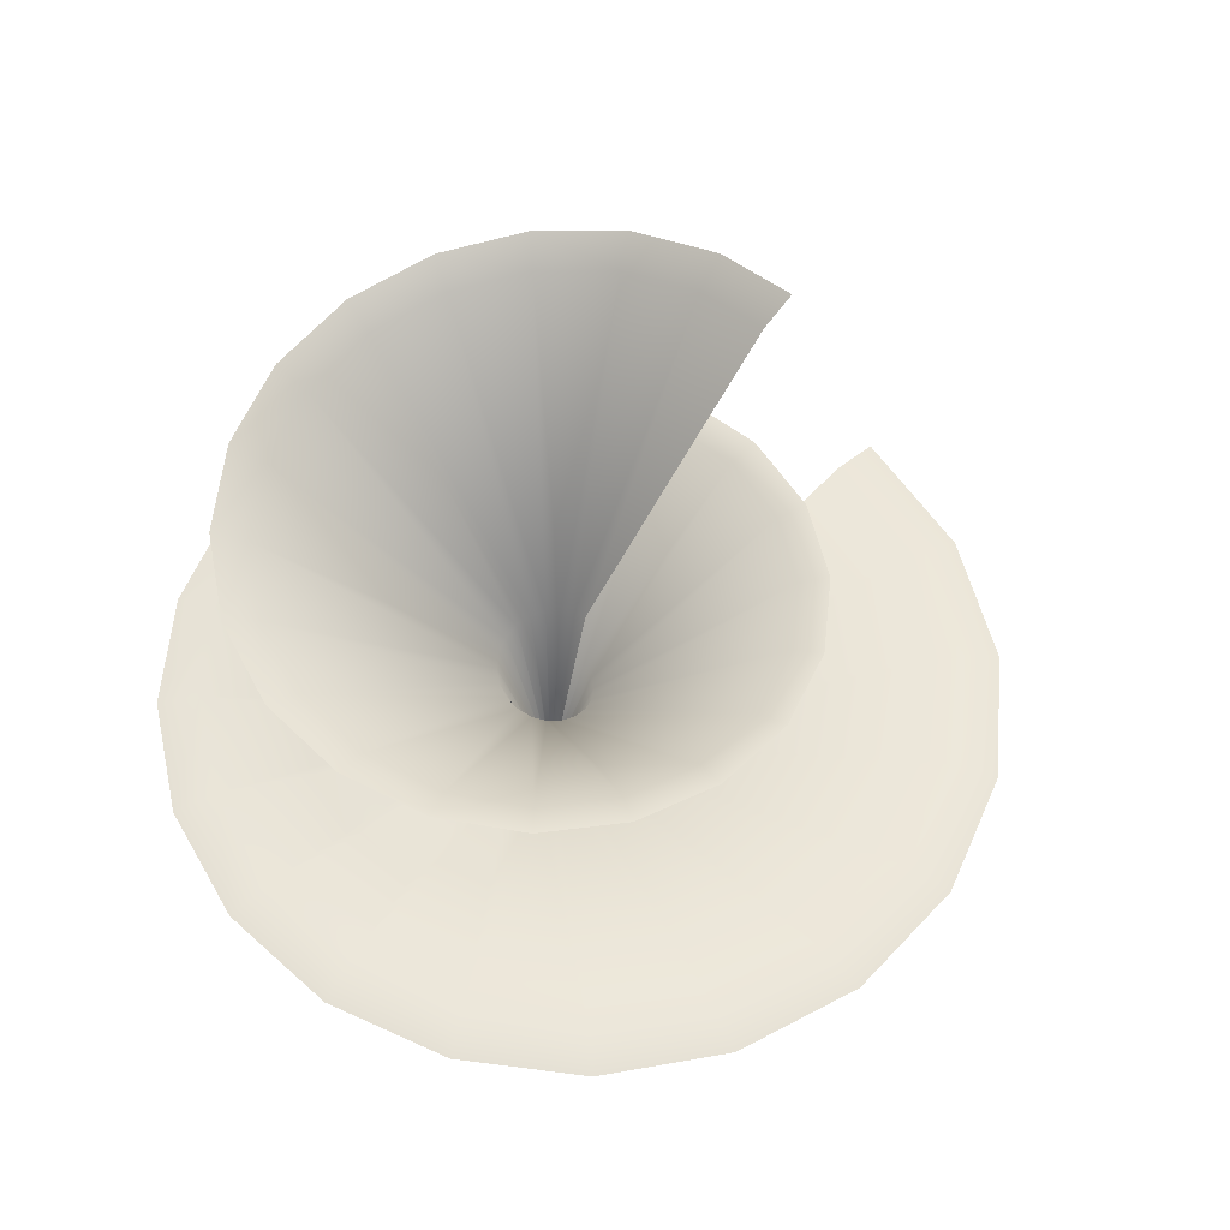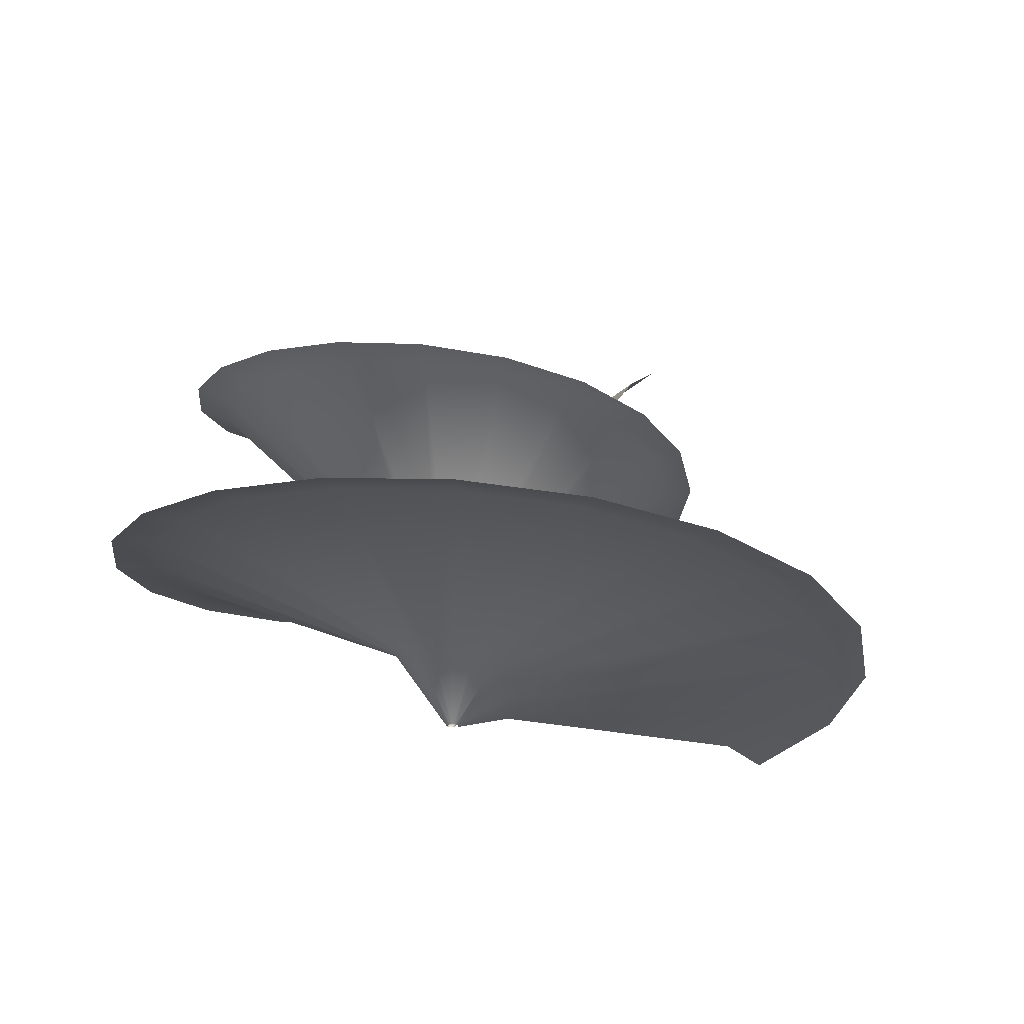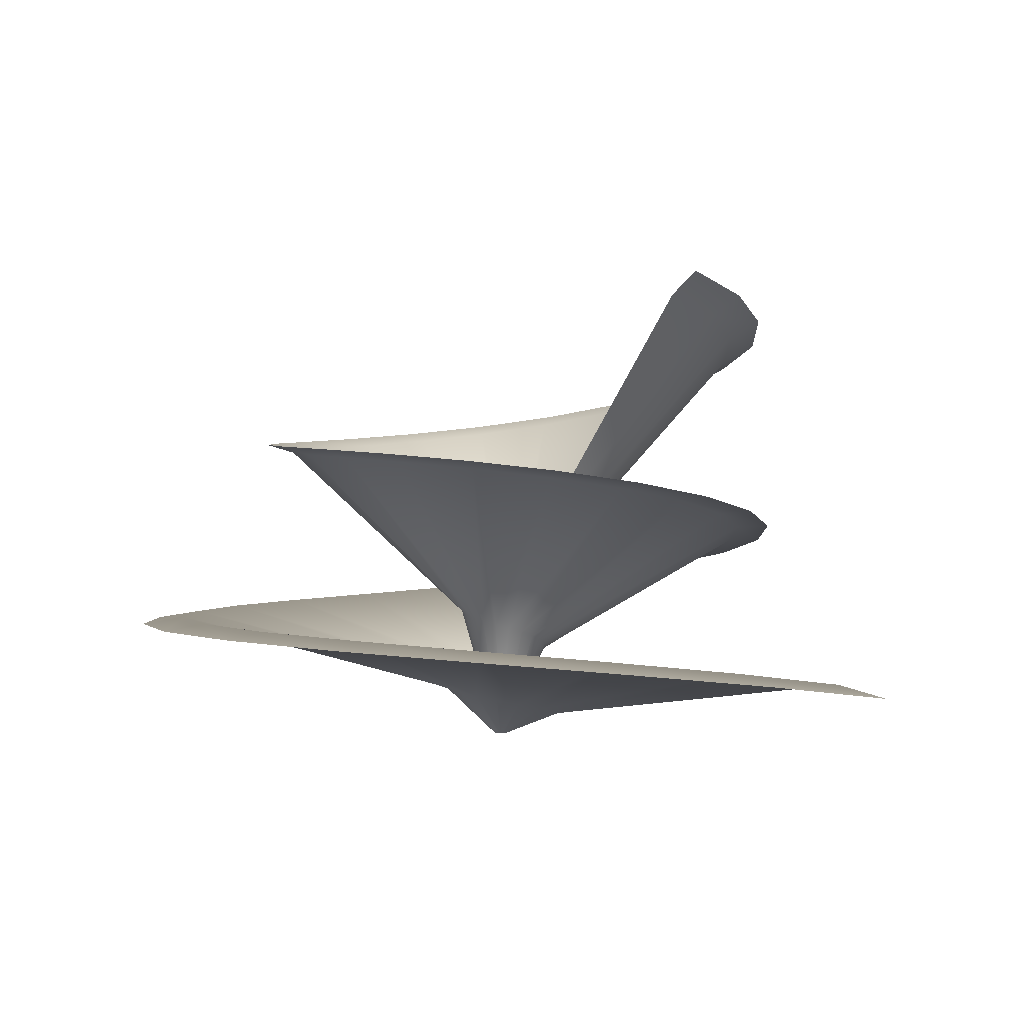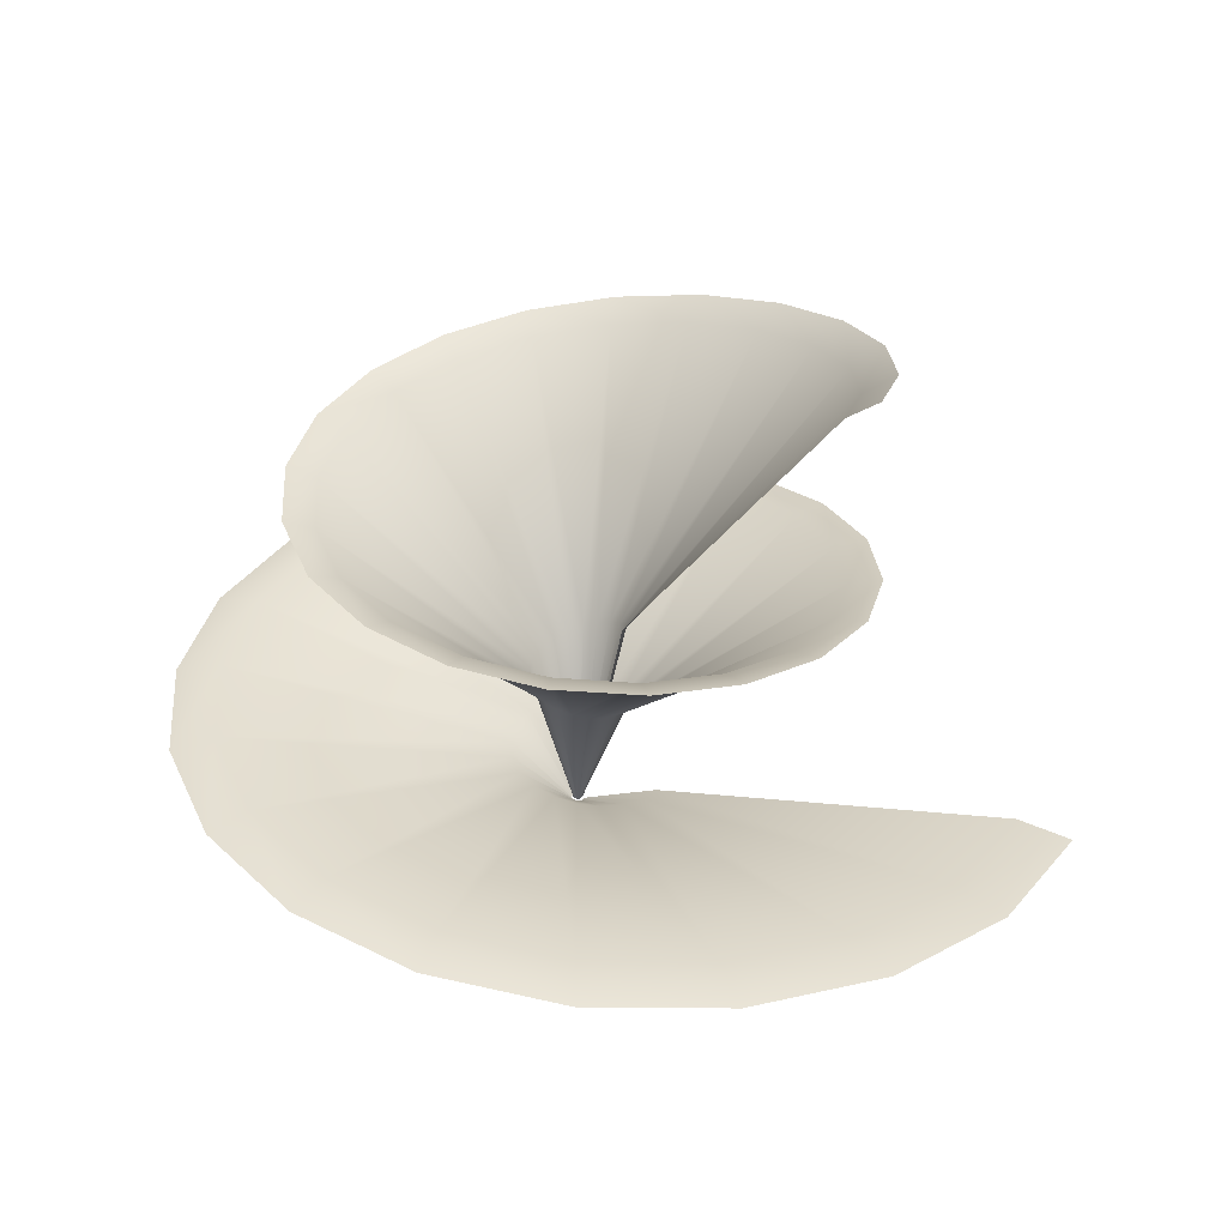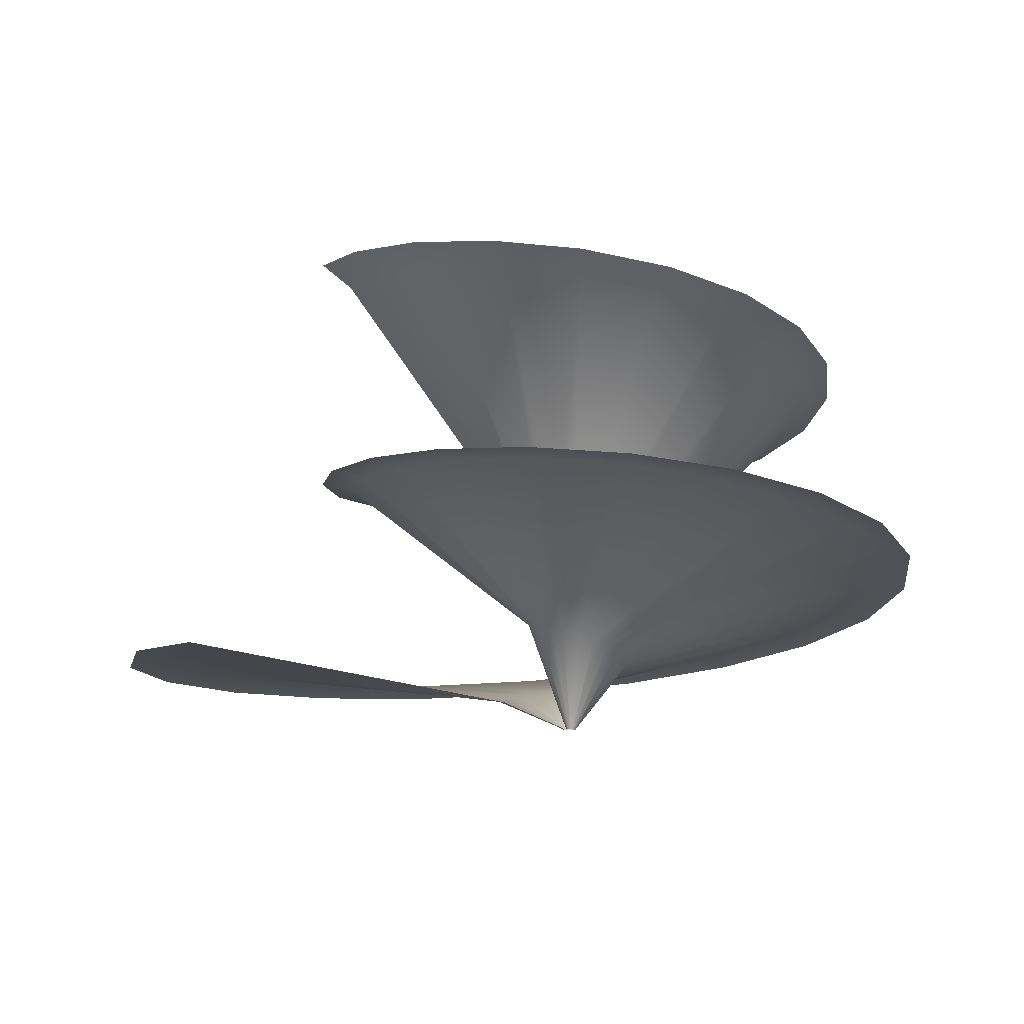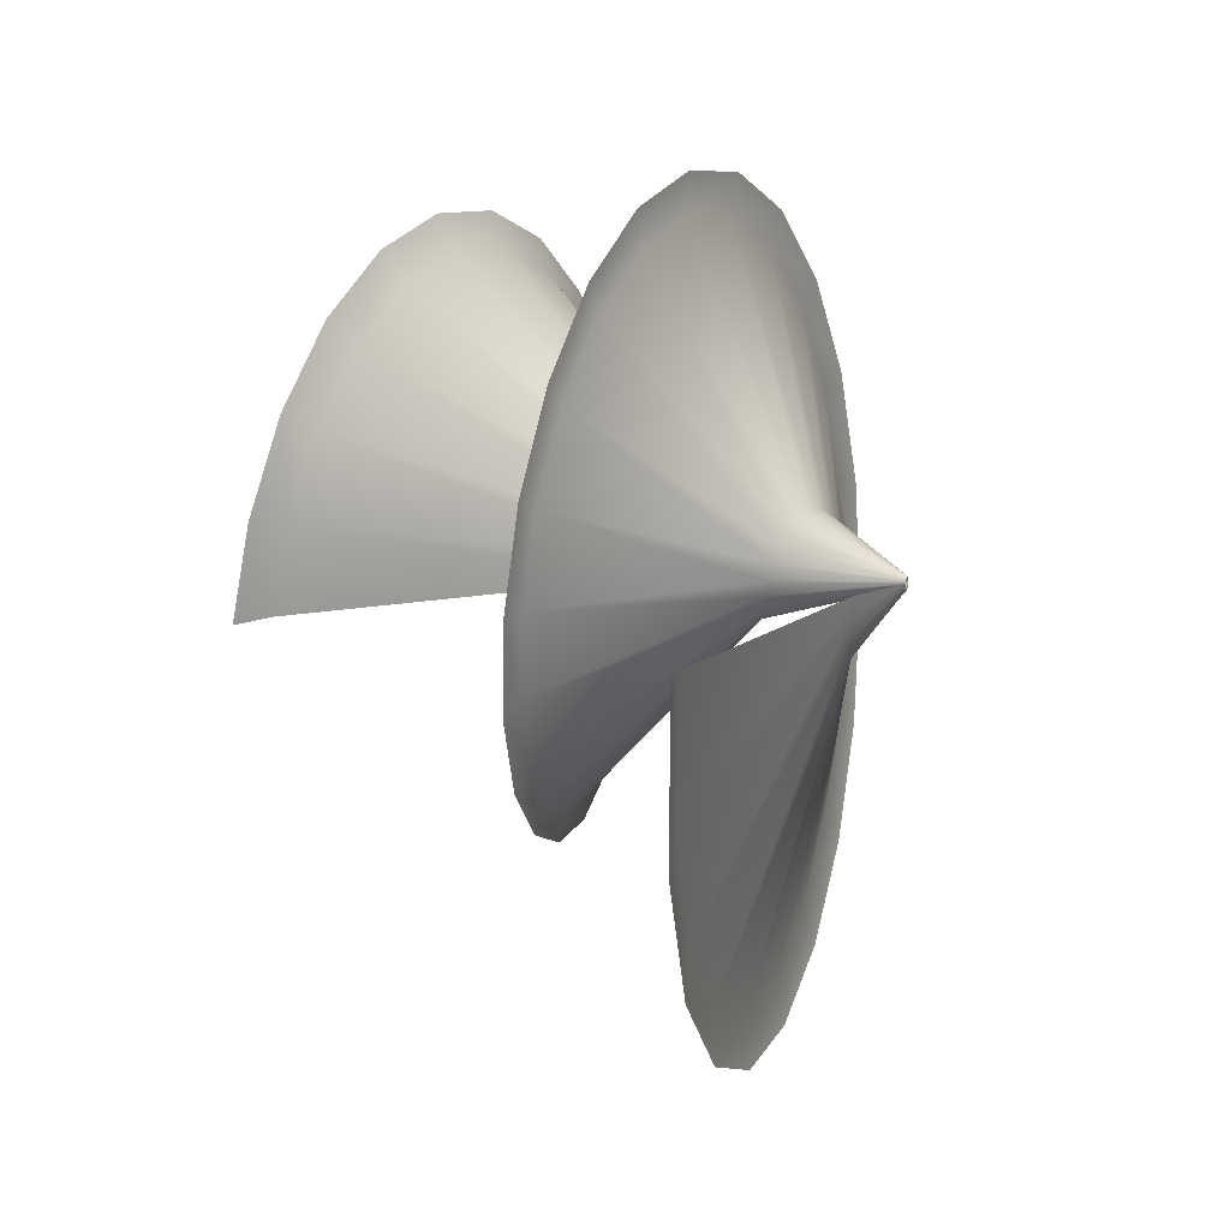
<metadata>
{"format":"obj","ext":"obj","renderer":"f3d","projection":"perspective","resolution":1024,"background":"white","views":[{"elev":57.1,"azim":-42.2,"up":"+Z"},{"elev":-21.4,"azim":-37.3,"up":"+Z"},{"elev":-4.3,"azim":41.4,"up":"+Z"},{"elev":31.4,"azim":19.5,"up":"+Z"},{"elev":-14.8,"azim":156.5,"up":"+Z"},{"elev":14.8,"azim":110.6,"up":"+Y"}]}
</metadata>
<code>
g meshSPMossSpiral
v 0.264 0.05423 0.434
v 0.2691 -0.02417 0.4472
v 0.24 -0.02297 0.4274
v 0.2355 0.04671 0.4152
v 0.2335 0.1312 0.4203
v 0.05102 -0.01515 0.1868
v 0.2084 0.1151 0.4026
v 0.1806 0.1948 0.4071
v 0.05019 -0.002223 0.1814
v 0.1614 0.1716 0.3905
v 0.1107 0.2386 0.3943
v 0.01205 -0.0123 -6.056e-09
v 0.01213 -0.01353 -6.056e-09
v 0.01157 -0.01109 -6.056e-09
v 0.04516 0.01047 0.1759
v 0.01074 -0.01009 -6.056e-09
v 0.03644 0.02095 0.1705
v 0.009644 -0.009402 -6.056e-09
v 0.09931 0.2105 0.3787
v 0.03111 0.2584 0.382
v 0.02492 0.02817 0.1654
v 0.008391 -0.009091 -6.056e-09
v 0.02853 0.2281 0.3673
v -0.05026 0.2524 0.37
v 0.01179 0.03143 0.1604
v 0.007112 -0.009185 -6.056e-09
v -0.04378 0.2228 0.3563
v -0.1253 0.2216 0.3584
v -0.00162 0.03045 0.1555
v 0.005932 -0.009669 -6.056e-09
v -0.1104 0.1955 0.3456
v -0.1866 0.1694 0.3471
v -0.01398 0.02537 0.1508
v 0.004968 -0.01049 -6.056e-09
v -0.1649 0.1491 0.3352
v -0.2284 0.1011 0.3362
v -0.02409 0.01676 0.1463
v 0.004311 -0.01156 -6.056e-09
v -0.2021 0.08835 0.3252
v -0.2468 0.02356 0.3256
v -0.03098 0.005502 0.1418
v 0.004021 -0.01278 -6.056e-09
v -0.2184 0.01945 0.3155
v -0.2402 -0.05555 0.3153
v -0.03402 -0.007278 0.1376
v 0.004124 -0.01403 -6.056e-09
v -0.2126 -0.05085 0.306
v -0.2095 -0.1285 0.3053
v -0.03294 -0.02032 0.1334
v 0.004608 -0.01518 -6.056e-09
v -0.1853 -0.1157 0.2967
v -0.1576 -0.1883 0.2955
v -0.02787 -0.03235 0.1293
v 0.005424 -0.01612 -6.056e-09
v -0.1392 -0.1689 0.2877
v -0.08962 -0.2291 0.2859
v -0.01932 -0.04221 0.1254
v 0.006493 -0.01676 -6.056e-09
v -0.07876 -0.2051 0.2788
v -0.01206 -0.2469 0.2765
v -0.008109 -0.04893 0.1215
v 0.007713 -0.01704 -6.056e-09
v -0.009826 -0.2209 0.2702
v 0.06766 -0.2396 0.2672
v 0.004678 -0.05186 0.1176
v 0.008966 -0.01692 -6.056e-09
v 0.06102 -0.2144 0.2616
v 0.1418 -0.2077 0.258
v 0.01782 -0.05066 0.1139
v 0.01013 -0.01642 -6.056e-09
v 0.1269 -0.1861 0.2532
v 0.203 -0.1538 0.2489
v 0.03004 -0.0454 0.1102
v 0.0111 -0.01557 -6.056e-09
v 0.1813 -0.1382 0.2448
v 0.245 -0.08269 0.2399
v 0.04013 -0.03652 0.1065
v 0.01176 -0.01445 -6.056e-09
v 0.2187 -0.07498 0.2365
v 0.2632 -0.0008235 0.2309
v 0.04706 -0.02479 0.1028
v 0.01204 -0.01317 -6.056e-09
v 0.2348 -0.002219 0.2282
v 0.2549 0.08406 0.2219
v 0.05005 -0.0113 0.0992
v 0.01191 -0.01183 -6.056e-09
v 0.2274 0.07322 0.2199
v 0.2201 0.1637 0.213
v 0.04869 0.002695 0.09557
v 0.01136 -0.01058 -6.056e-09
v 0.1965 0.144 0.2117
v 0.1611 0.2299 0.204
v 0.04295 0.01582 0.09195
v 0.01044 -0.009538 -6.056e-09
v 0.144 0.2028 0.2034
v 0.08274 0.2756 0.1949
v 0.03322 0.02674 0.08831
v 0.009203 -0.00882 -6.056e-09
v 0.07442 0.2434 0.1951
v -0.007993 0.2952 0.1859
v 0.0203 0.03427 0.08466
v 0.007776 -0.008512 -6.056e-09
v -0.006215 0.2609 0.1868
v -0.1026 0.2855 0.1767
v 0.005348 0.0375 0.08099
v 0.006288 -0.008665 -6.056e-09
v -0.09031 0.2522 0.1784
v -0.1918 0.2459 0.1675
v -0.01025 0.03589 0.07729
v 0.004886 -0.009287 -6.056e-09
v -0.1696 0.217 0.1699
v -0.2663 0.1789 0.1582
v -0.02496 0.02937 0.07356
v 0.003714 -0.01034 -6.056e-09
v -0.2358 0.1575 0.1613
v -0.3177 0.08975 0.1488
v -0.03723 0.01833 0.0698
v 0.002906 -0.01174 -6.056e-09
v -0.2815 0.07828 0.1527
v -0.3396 -0.01372 0.1393
v -0.04571 0.003632 0.066
v 0.002562 -0.01337 -6.056e-09
v -0.3009 -0.01368 0.1439
v -0.328 -0.1218 0.1297
v -0.04931 -0.01342 0.06215
v 0.002745 -0.01507 -6.056e-09
v -0.2906 -0.1097 0.1351
v -0.2822 -0.2238 0.12
v -0.0474 -0.03124 0.05826
v 0.003464 -0.01667 -6.056e-09
v -0.2499 -0.2004 0.1261
v -0.205 -0.3089 0.1102
v -0.03986 -0.04805 0.05433
v 0.004678 -0.01801 -6.056e-09
v -0.1813 -0.276 0.1171
v -0.1024 -0.3675 0.1002
v -0.02713 -0.06208 0.05034
v 0.006292 -0.01893 -6.056e-09
v -0.09014 -0.3281 0.1079
v 0.01651 -0.3922 0.09011
v -0.01022 -0.07175 0.04631
v 0.008162 -0.01932 -6.056e-09
v 0.01556 -0.35 0.0986
v 0.1406 -0.3784 0.07989
v 0.009386 -0.07581 0.04222
v 0.01011 -0.0191 -6.056e-09
v 0.1258 -0.3378 0.08919
v 0.2574 -0.3255 0.06954
v 0.02984 -0.07354 0.03809
v 0.01195 -0.01827 -6.056e-09
v 0.2296 -0.2907 0.07966
v 0.3546 -0.2366 0.05906
v 0.04909 -0.06481 0.0339
v 0.01348 -0.01688 -6.056e-09
v 0.06512 -0.05017 0.02966
v 0.01453 -0.01503 -6.056e-09
v 0.316 -0.2118 0.07001
v 0.4213 -0.119 0.04846
v 0.07611 -0.03078 0.02537
v 0.01497 -0.01286 -6.056e-09
v 0.08072 -0.00807 0.02097
v 0.3753 -0.1073 0.06025
v 0.4492 0.01876 0.03759
v 0.4001 0.01518 0.05024
g meshSPMossSpiral_0
f 3 2 1
f 4 3 1
f 4 1 5
f 6 3 4
f 7 4 5
f 7 5 8
f 9 6 4
f 9 4 7
f 10 7 8
f 10 8 11
f 9 12 6
f 12 13 6
f 14 12 9
f 15 9 7
f 15 14 9
f 15 7 10
f 16 14 15
f 17 16 15
f 17 15 10
f 18 16 17
f 19 10 11
f 17 10 19
f 19 11 20
f 21 18 17
f 21 17 19
f 22 18 21
f 23 19 20
f 21 19 23
f 23 20 24
f 25 22 21
f 25 21 23
f 26 22 25
f 27 23 24
f 25 23 27
f 27 24 28
f 29 26 25
f 29 25 27
f 30 26 29
f 31 27 28
f 29 27 31
f 31 28 32
f 33 30 29
f 33 29 31
f 34 30 33
f 35 31 32
f 33 31 35
f 35 32 36
f 37 34 33
f 37 33 35
f 38 34 37
f 39 35 36
f 37 35 39
f 39 36 40
f 41 38 37
f 41 37 39
f 42 38 41
f 43 39 40
f 41 39 43
f 43 40 44
f 45 42 41
f 45 41 43
f 46 42 45
f 47 43 44
f 45 43 47
f 47 44 48
f 49 46 45
f 49 45 47
f 50 46 49
f 51 47 48
f 49 47 51
f 51 48 52
f 53 50 49
f 53 49 51
f 54 50 53
f 55 51 52
f 53 51 55
f 55 52 56
f 57 54 53
f 57 53 55
f 58 54 57
f 59 55 56
f 57 55 59
f 59 56 60
f 61 58 57
f 61 57 59
f 62 58 61
f 63 59 60
f 61 59 63
f 63 60 64
f 65 62 61
f 65 61 63
f 66 62 65
f 67 63 64
f 65 63 67
f 67 64 68
f 69 66 65
f 69 65 67
f 70 66 69
f 71 67 68
f 69 67 71
f 71 68 72
f 73 70 69
f 73 69 71
f 74 70 73
f 75 71 72
f 73 71 75
f 75 72 76
f 77 74 73
f 77 73 75
f 78 74 77
f 79 75 76
f 77 75 79
f 79 76 80
f 81 78 77
f 81 77 79
f 82 78 81
f 83 79 80
f 81 79 83
f 83 80 84
f 85 82 81
f 85 81 83
f 86 82 85
f 87 83 84
f 85 83 87
f 87 84 88
f 89 86 85
f 89 85 87
f 90 86 89
f 91 87 88
f 89 87 91
f 91 88 92
f 93 90 89
f 93 89 91
f 94 90 93
f 95 91 92
f 93 91 95
f 95 92 96
f 97 94 93
f 97 93 95
f 98 94 97
f 99 95 96
f 97 95 99
f 99 96 100
f 101 98 97
f 101 97 99
f 102 98 101
f 103 99 100
f 101 99 103
f 103 100 104
f 105 102 101
f 105 101 103
f 106 102 105
f 107 103 104
f 105 103 107
f 107 104 108
f 109 106 105
f 109 105 107
f 110 106 109
f 111 107 108
f 109 107 111
f 111 108 112
f 113 110 109
f 113 109 111
f 114 110 113
f 115 111 112
f 113 111 115
f 115 112 116
f 117 114 113
f 117 113 115
f 118 114 117
f 119 115 116
f 117 115 119
f 119 116 120
f 121 118 117
f 121 117 119
f 122 118 121
f 123 119 120
f 121 119 123
f 123 120 124
f 125 122 121
f 125 121 123
f 126 122 125
f 127 123 124
f 125 123 127
f 127 124 128
f 129 126 125
f 129 125 127
f 130 126 129
f 131 127 128
f 129 127 131
f 131 128 132
f 133 130 129
f 133 129 131
f 134 130 133
f 135 131 132
f 133 131 135
f 135 132 136
f 137 134 133
f 137 133 135
f 138 134 137
f 139 135 136
f 137 135 139
f 139 136 140
f 141 138 137
f 141 137 139
f 142 138 141
f 143 139 140
f 141 139 143
f 143 140 144
f 145 142 141
f 145 141 143
f 146 142 145
f 147 143 144
f 145 143 147
f 147 144 148
f 149 146 145
f 149 145 147
f 150 146 149
f 151 147 148
f 149 147 151
f 151 148 152
f 153 150 149
f 153 149 151
f 154 150 153
f 155 154 153
f 153 151 155
f 156 154 155
f 157 151 152
f 151 157 155
f 157 152 158
f 159 156 155
f 155 157 159
f 160 156 159
f 161 160 159
f 162 157 158
f 157 162 159
f 159 162 161
f 162 158 163
f 162 164 161
f 164 162 163

</code>
